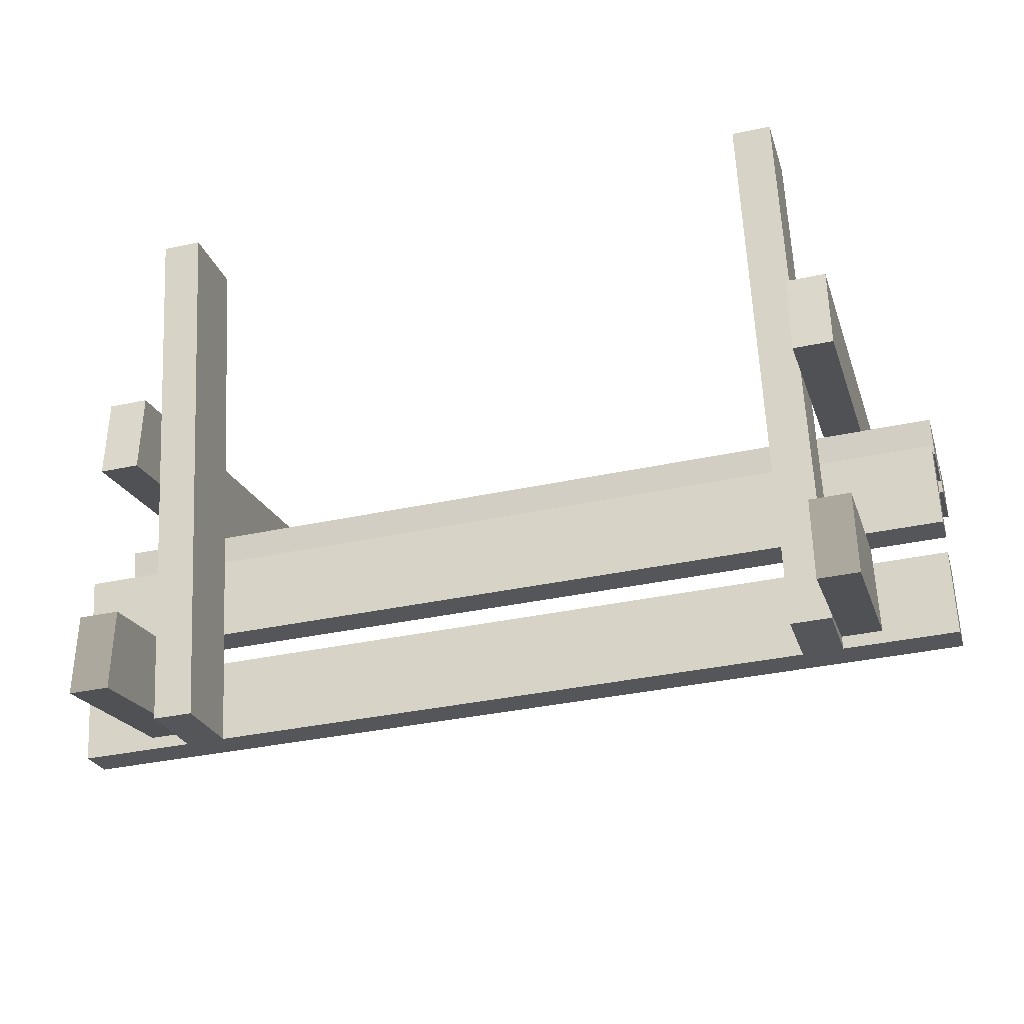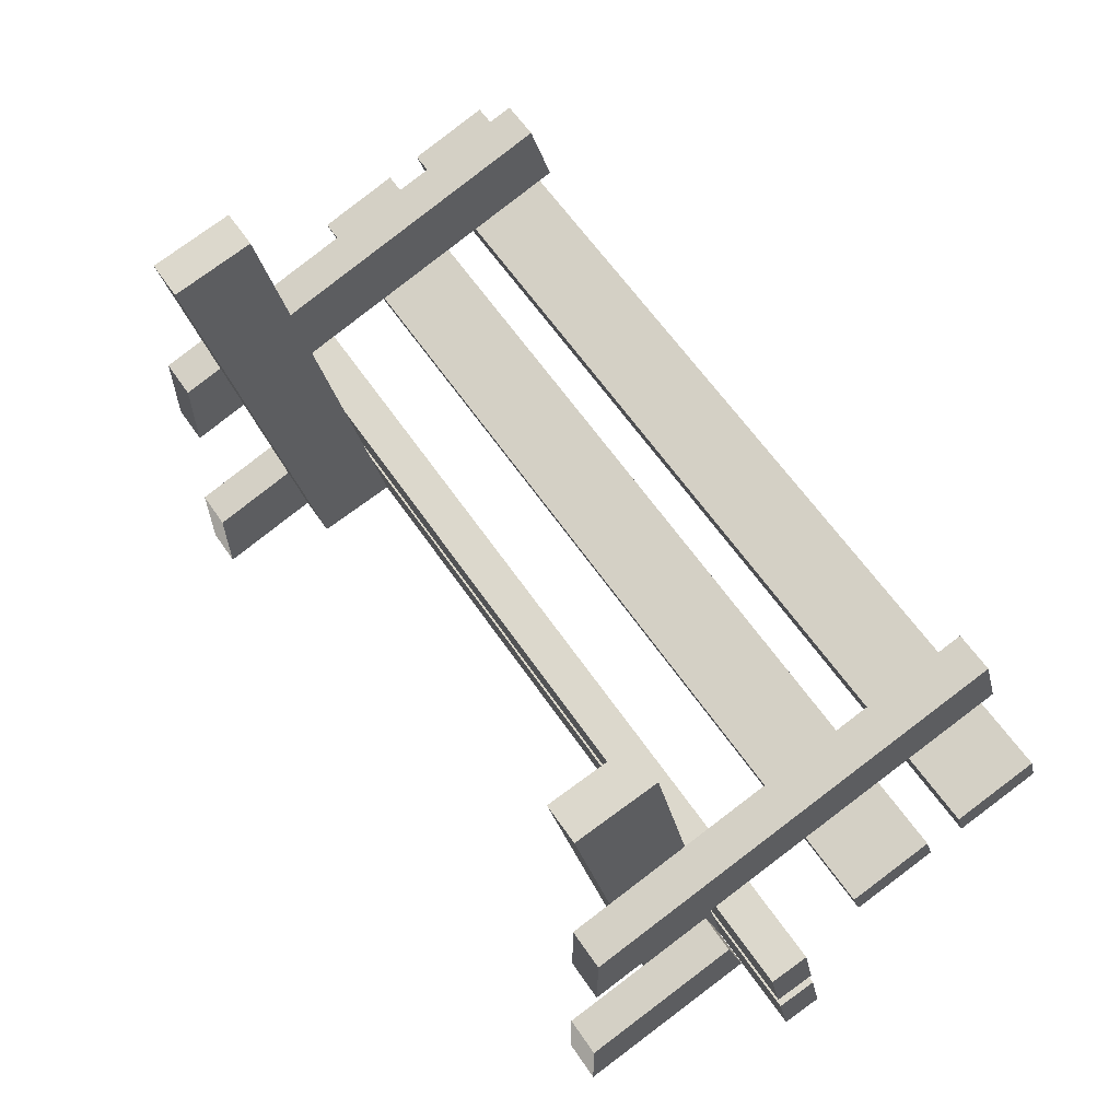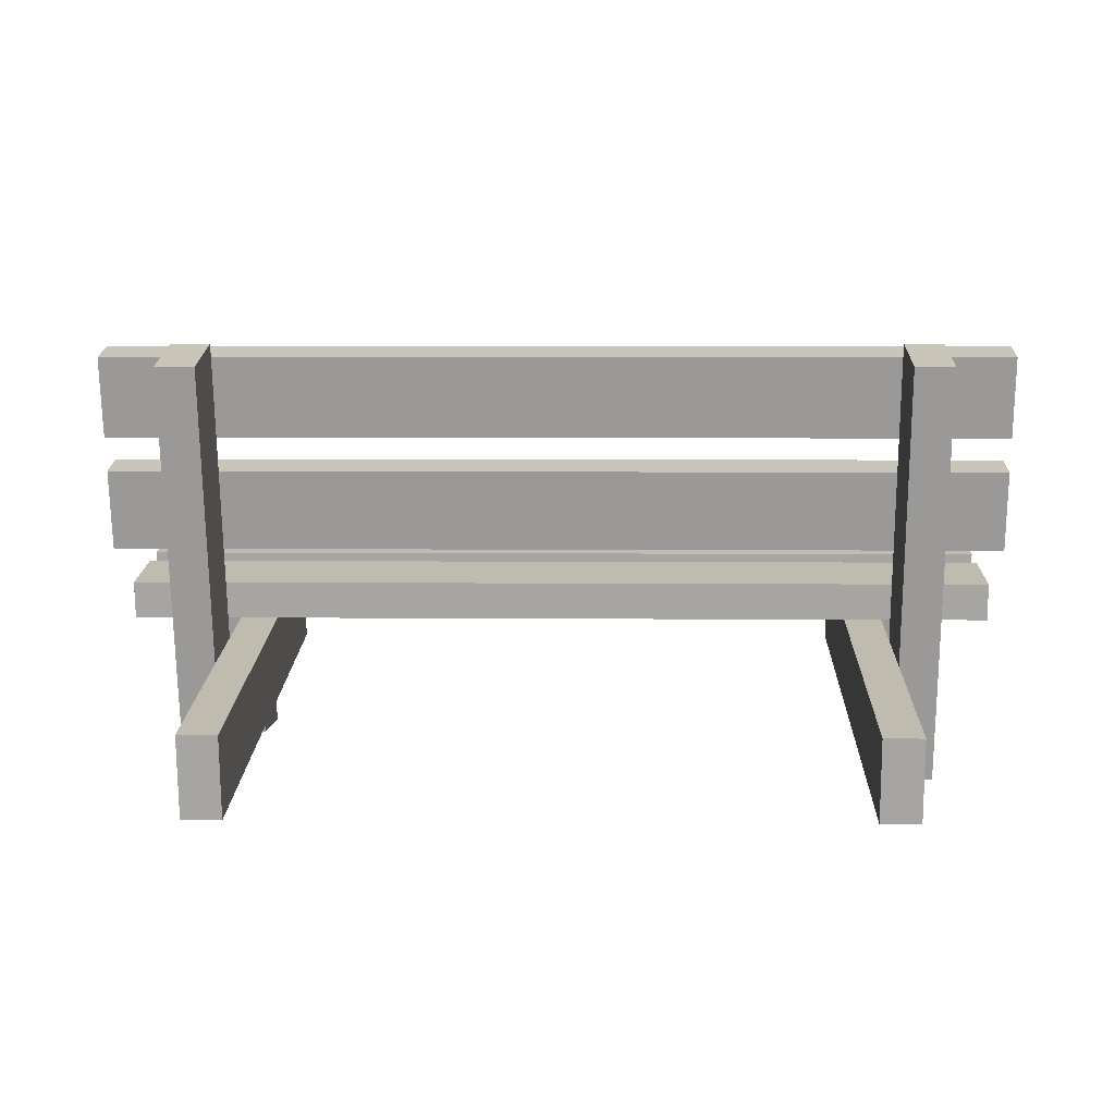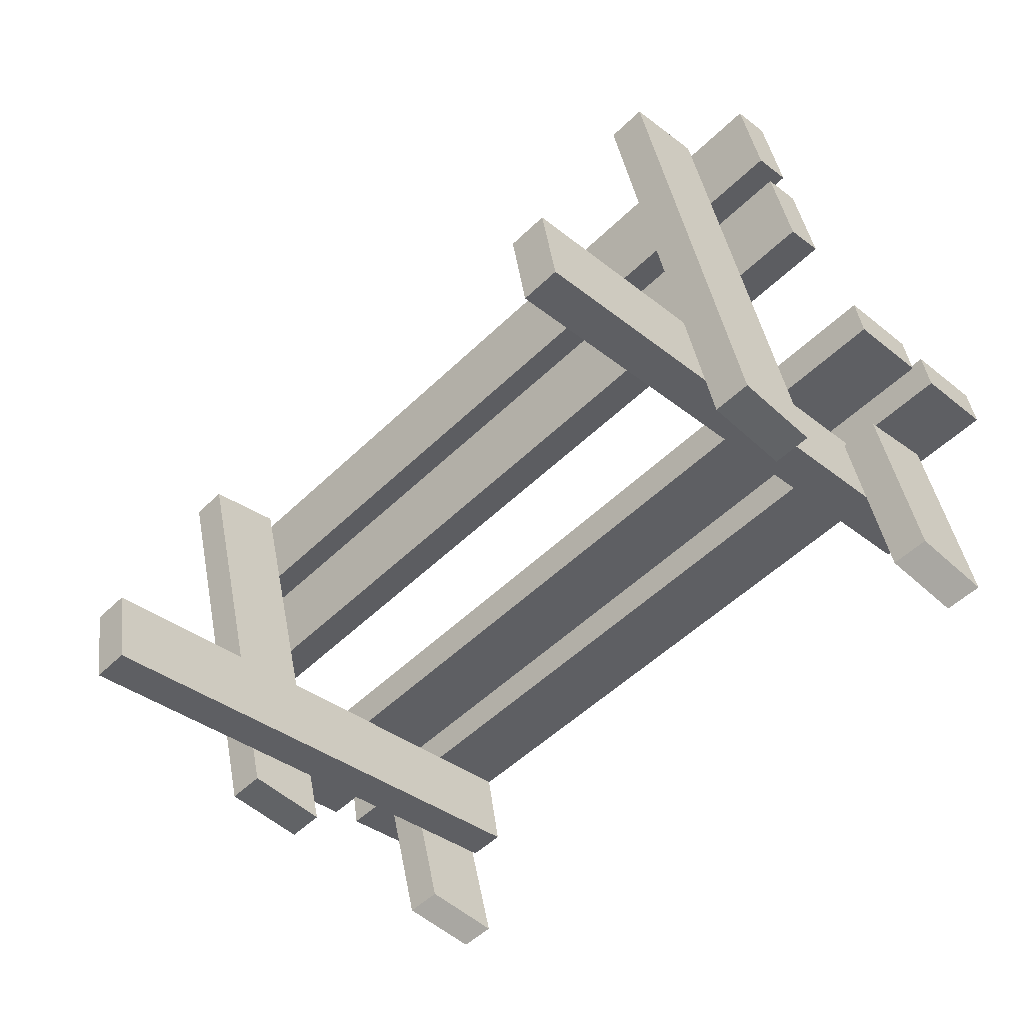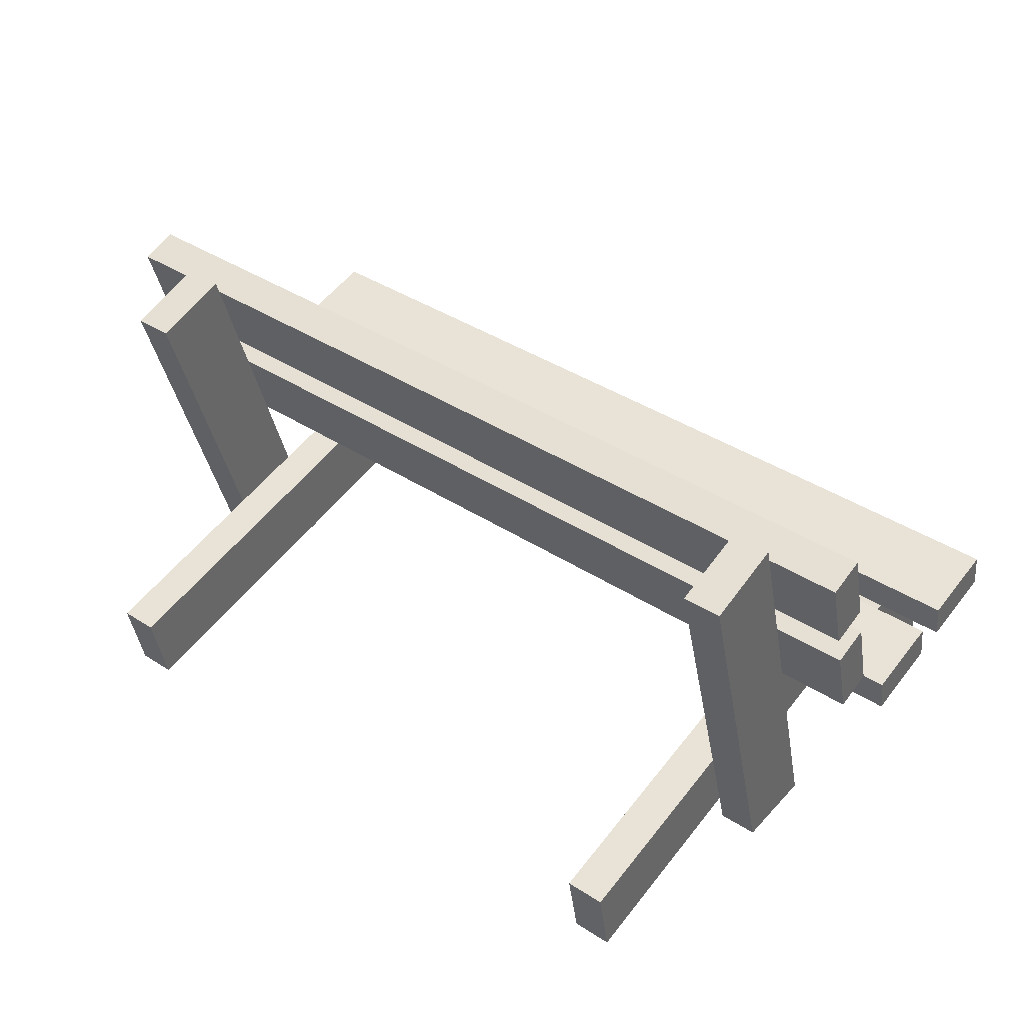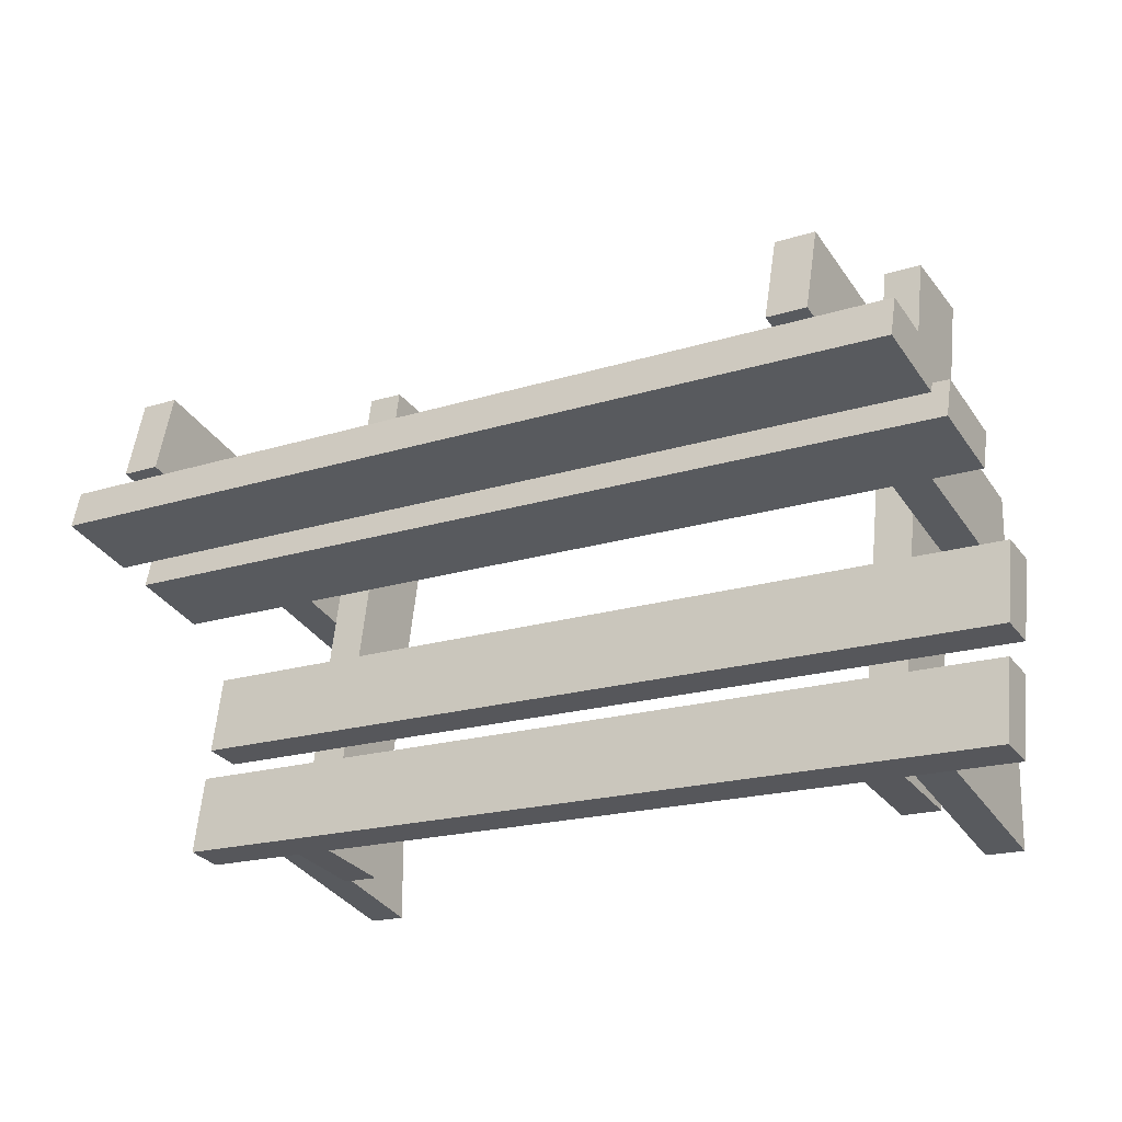
<metadata>
{"format":"obj","ext":"obj","renderer":"f3d","projection":"perspective","resolution":1024,"background":"white","views":[{"elev":-35.9,"azim":15.8,"up":"+Z"},{"elev":61.8,"azim":55.7,"up":"+Z"},{"elev":5.1,"azim":1.7,"up":"+Y"},{"elev":-53.0,"azim":45.8,"up":"+Y"},{"elev":40.9,"azim":38.0,"up":"+Y"},{"elev":-18.4,"azim":-148.3,"up":"+Z"}]}
</metadata>
<code>
v -0.3894 0.1488 0.06959
v 0.3886 0.2177 0.08895
v 0.3886 0.1488 0.06959
v -0.3894 0.2177 0.08895
v 0.3886 0.1397 0.102
v -0.3894 0.1397 0.102
v 0.3886 0.2086 0.1214
v -0.3894 0.2086 0.1214
v -0.3894 -0.02903 -0.007623
v 0.3886 -0.01562 -0.07792
v 0.3886 -0.02903 -0.007623
v -0.3894 -0.01562 -0.07792
v 0.3886 0.004087 -0.001306
v -0.3894 0.004087 -0.001306
v 0.3886 0.0175 -0.07161
v -0.3894 0.0175 -0.07161
v 0.2929 -0.1566 -0.21
v 0.2929 -0.1569 -0.1358
v 0.2929 0.000276 -0.166
v 0.3266 -0.1566 -0.21
v 0.2929 -0.01909 -0.09706
v 0.3266 -0.1569 -0.1358
v 0.3266 -0.01909 -0.09706
v 0.3266 0.000276 -0.166
v 0.2929 -0.08632 0.2927
v 0.2929 -0.1566 0.2793
v 0.2929 0.003082 -0.1759
v 0.2592 -0.08632 0.2927
v 0.2929 -0.06722 -0.1894
v 0.2592 0.003082 -0.1759
v 0.2592 -0.1566 0.2793
v 0.2592 -0.06722 -0.1894
v 0.3266 -0.1568 0.0187
v 0.3266 0.2198 0.1246
v 0.3266 -0.1565 0.09313
v 0.2929 -0.1568 0.0187
v 0.3266 0.2005 0.1935
v 0.2929 -0.1565 0.09313
v 0.2929 0.2198 0.1246
v 0.2929 0.2005 0.1935
v -0.3894 0.05044 0.04194
v 0.3886 0.1193 0.06131
v 0.3886 0.05044 0.04194
v -0.3894 0.1193 0.06131
v 0.3886 0.04132 0.07439
v -0.3894 0.04132 0.07439
v 0.3886 0.1102 0.09376
v -0.3894 0.1102 0.09376
v -0.2923 0.000276 -0.166
v -0.2923 -0.1569 -0.1358
v -0.2923 -0.1566 -0.21
v -0.2923 -0.01909 -0.09706
v -0.326 -0.1566 -0.21
v -0.326 -0.01909 -0.09706
v -0.326 -0.1569 -0.1358
v -0.326 0.000276 -0.166
v -0.2923 0.003082 -0.1759
v -0.2923 -0.1566 0.2793
v -0.2923 -0.08632 0.2927
v -0.2923 -0.06722 -0.1894
v -0.2586 -0.08632 0.2927
v -0.2586 0.003082 -0.1759
v -0.2586 -0.1566 0.2793
v -0.2586 -0.06722 -0.1894
v -0.326 -0.1565 0.09313
v -0.326 0.2198 0.1246
v -0.326 -0.1568 0.0187
v -0.326 0.2005 0.1935
v -0.2923 -0.1568 0.0187
v -0.2923 -0.1565 0.09313
v -0.2923 0.2005 0.1935
v -0.2923 0.2198 0.1246
v -0.3894 -0.01033 -0.1056
v 0.3886 0.003082 -0.1759
v 0.3886 -0.01033 -0.1056
v -0.3894 0.003082 -0.1759
v 0.3886 0.02278 -0.09932
v -0.3894 0.02278 -0.09932
v 0.3886 0.03619 -0.1696
v -0.3894 0.03619 -0.1696
g mesh1_mesh1-geometry
f 1 2 3
f 2 1 4
f 2 5 3
f 3 6 1
f 6 4 1
f 4 7 2
f 5 2 7
f 6 3 5
f 4 6 8
f 7 4 8
f 7 6 5
f 6 7 8
g mesh1_mesh1-geometry
f 3 2 1
f 4 1 2
f 3 5 2
f 1 6 3
f 1 4 6
f 2 7 4
f 7 2 5
f 5 3 6
f 8 6 4
f 8 4 7
f 5 6 7
f 8 7 6
g mesh1_mesh1-geometry
f 9 10 11
f 10 9 12
f 10 13 11
f 11 14 9
f 14 12 9
f 12 15 10
f 13 10 15
f 14 11 13
f 12 14 16
f 15 12 16
f 15 14 13
f 14 15 16
g mesh1_mesh1-geometry
f 11 10 9
f 12 9 10
f 11 13 10
f 9 14 11
f 9 12 14
f 10 15 12
f 15 10 13
f 13 11 14
f 16 14 12
f 16 12 15
f 13 14 15
f 16 15 14
g mesh2_mesh2-geometry
f 17 18 19
f 17 20 18
f 21 19 18
f 17 19 20
f 22 18 20
f 21 23 19
f 21 18 23
f 24 20 19
f 22 23 18
f 20 24 22
f 24 19 23
f 23 22 24
g mesh2_mesh2-geometry
f 19 18 17
f 18 20 17
f 18 19 21
f 20 19 17
f 20 18 22
f 19 23 21
f 23 18 21
f 19 20 24
f 18 23 22
f 22 24 20
f 23 19 24
f 24 22 23
g mesh3_mesh3-geometry
f 25 26 27
f 25 28 26
f 29 27 26
f 27 30 25
f 28 25 30
f 31 26 28
f 27 29 30
f 26 31 29
f 28 30 31
f 32 30 29
f 32 29 31
f 32 31 30
g mesh3_mesh3-geometry
f 27 26 25
f 26 28 25
f 26 27 29
f 25 30 27
f 30 25 28
f 28 26 31
f 30 29 27
f 29 31 26
f 31 30 28
f 29 30 32
f 31 29 32
f 30 31 32
g mesh4_mesh4-geometry
f 33 34 35
f 35 34 33
f 33 36 34
f 34 36 33
f 37 35 34
f 34 35 37
f 35 38 33
f 33 38 35
f 36 33 38
f 38 33 36
f 39 34 36
f 36 34 39
f 37 40 35
f 35 40 37
f 37 34 40
f 40 34 37
f 38 35 40
f 40 35 38
f 36 38 39
f 39 38 36
f 39 40 34
f 34 40 39
f 40 39 38
f 38 39 40
g mesh1_mesh1-geometry
f 41 42 43
f 42 41 44
f 42 45 43
f 43 46 41
f 46 44 41
f 44 47 42
f 45 42 47
f 46 43 45
f 44 46 48
f 47 44 48
f 47 46 45
f 46 47 48
g mesh1_mesh1-geometry
f 43 42 41
f 44 41 42
f 43 45 42
f 41 46 43
f 41 44 46
f 42 47 44
f 47 42 45
f 45 43 46
f 48 46 44
f 48 44 47
f 45 46 47
f 48 47 46
g mesh5_mesh5-geometry
f 49 50 51
f 50 49 52
f 50 53 51
f 53 49 51
f 49 54 52
f 54 50 52
f 53 50 55
f 49 53 56
f 54 49 56
f 50 54 55
f 55 56 53
f 56 55 54
g mesh5_mesh5-geometry
f 51 50 49
f 52 49 50
f 51 53 50
f 51 49 53
f 52 54 49
f 52 50 54
f 55 50 53
f 56 53 49
f 56 49 54
f 55 54 50
f 53 56 55
f 54 55 56
g mesh1_mesh1-geometry
f 57 58 59
f 58 57 60
f 58 61 59
f 59 62 57
f 62 60 57
f 60 63 58
f 61 58 63
f 62 59 61
f 60 62 64
f 63 60 64
f 63 62 61
f 62 63 64
g mesh1_mesh1-geometry
f 59 58 57
f 60 57 58
f 59 61 58
f 57 62 59
f 57 60 62
f 58 63 60
f 63 58 61
f 61 59 62
f 64 62 60
f 64 60 63
f 61 62 63
f 64 63 62
g mesh6_mesh6-geometry
f 65 66 67
f 66 65 68
f 67 66 65
f 68 65 66
f 66 69 67
f 67 69 66
f 67 70 65
f 65 70 67
f 65 71 68
f 68 71 65
f 71 66 68
f 68 66 71
f 69 66 72
f 72 66 69
f 70 67 69
f 69 67 70
f 71 65 70
f 70 65 71
f 66 71 72
f 72 71 66
f 72 70 69
f 69 70 72
f 70 72 71
f 71 72 70
g mesh1_mesh1-geometry
f 73 74 75
f 74 73 76
f 74 77 75
f 75 78 73
f 78 76 73
f 76 79 74
f 77 74 79
f 78 75 77
f 76 78 80
f 79 76 80
f 79 78 77
f 78 79 80
g mesh1_mesh1-geometry
f 75 74 73
f 76 73 74
f 75 77 74
f 73 78 75
f 73 76 78
f 74 79 76
f 79 74 77
f 77 75 78
f 80 78 76
f 80 76 79
f 77 78 79
f 80 79 78

</code>
